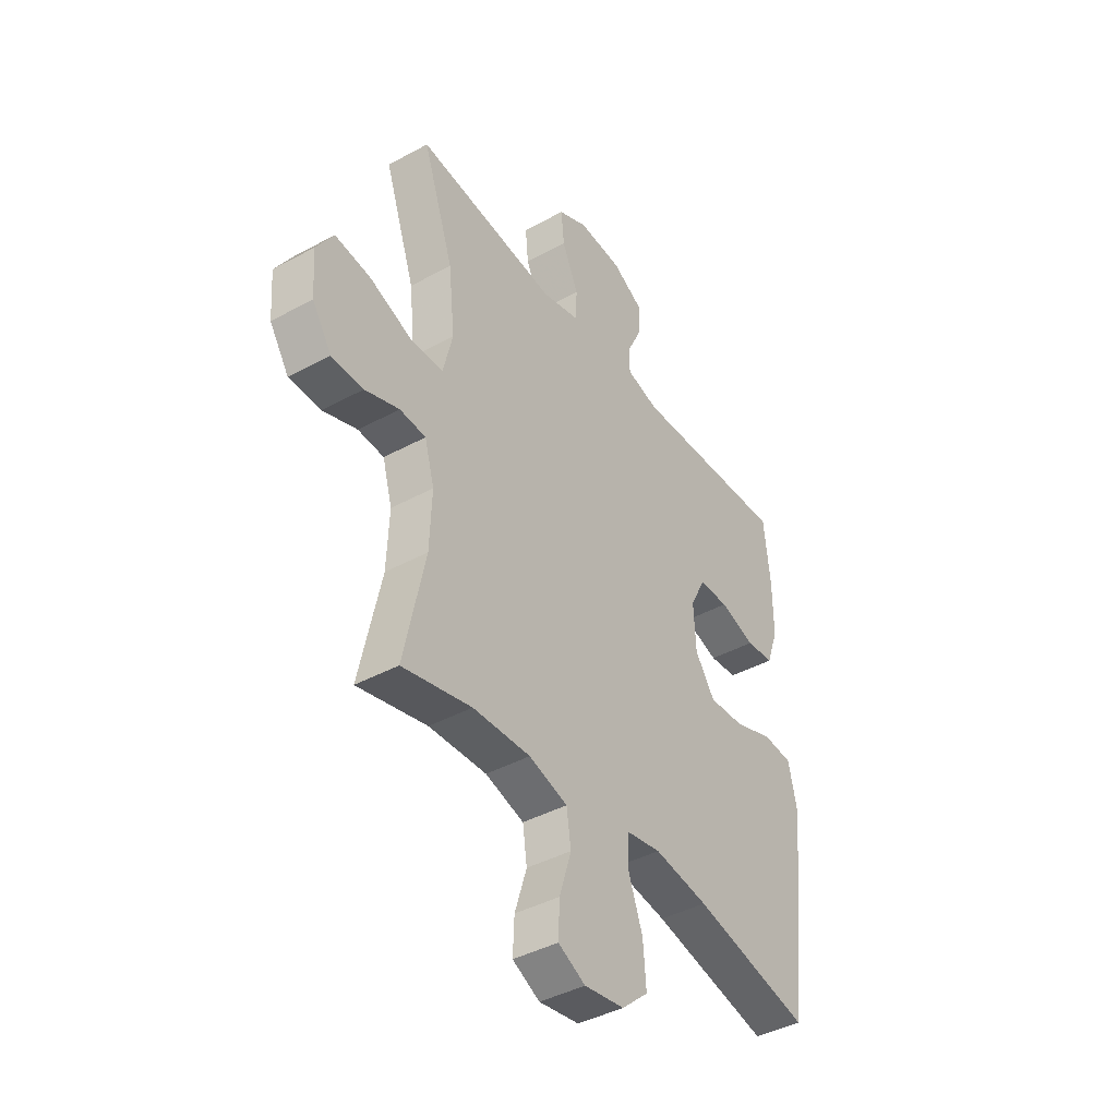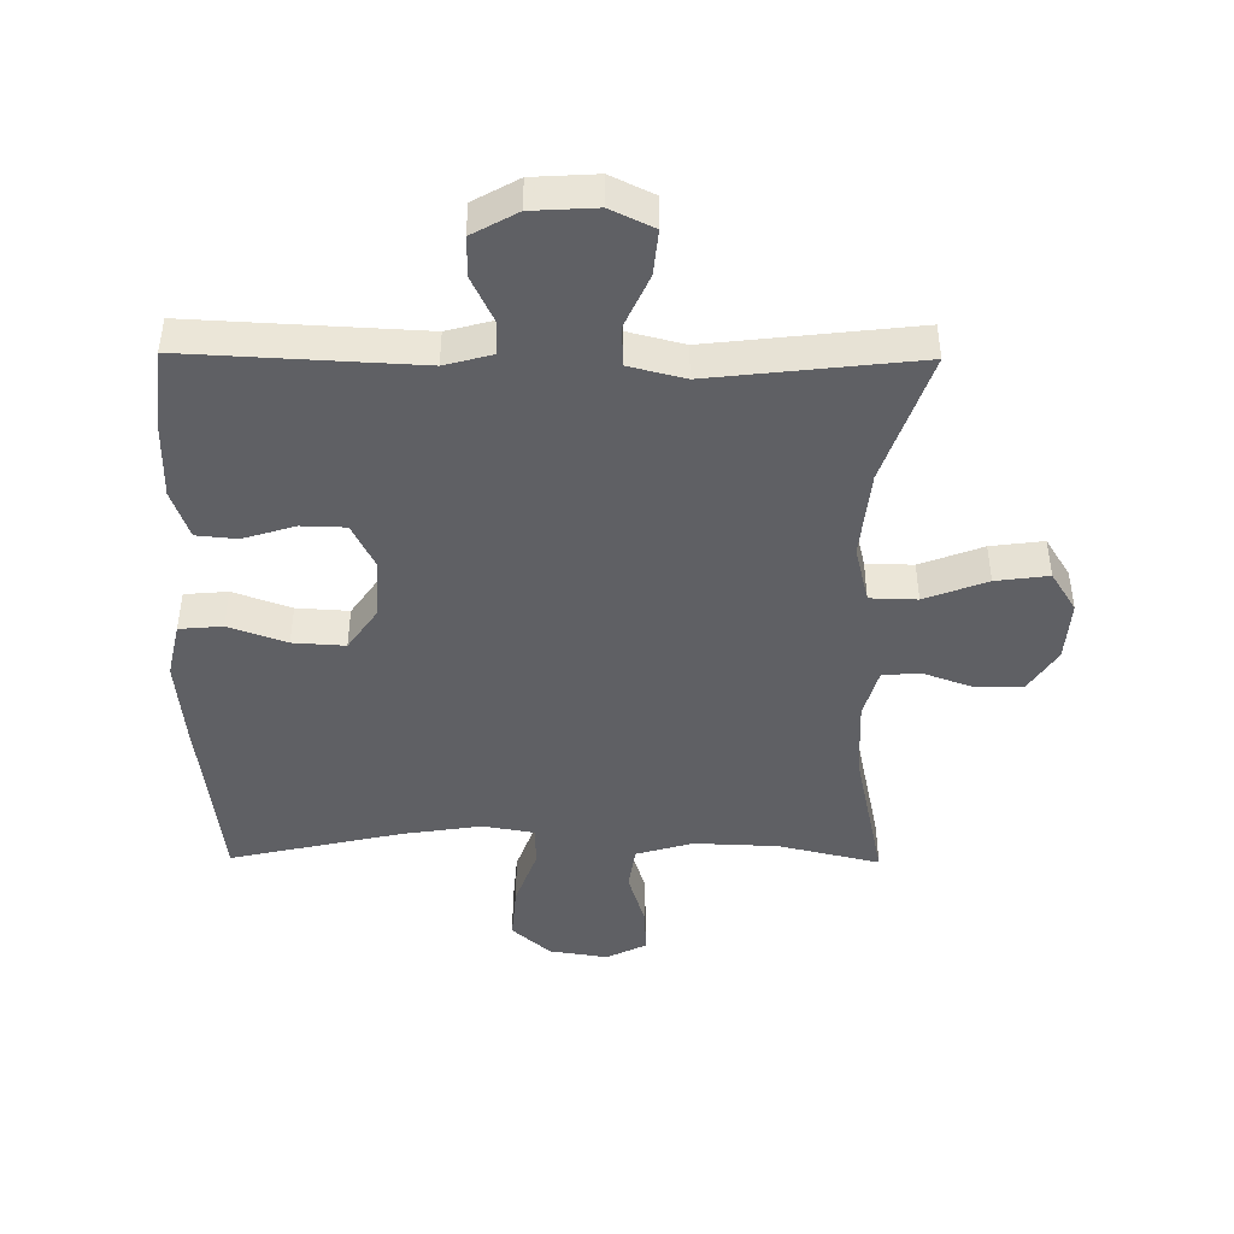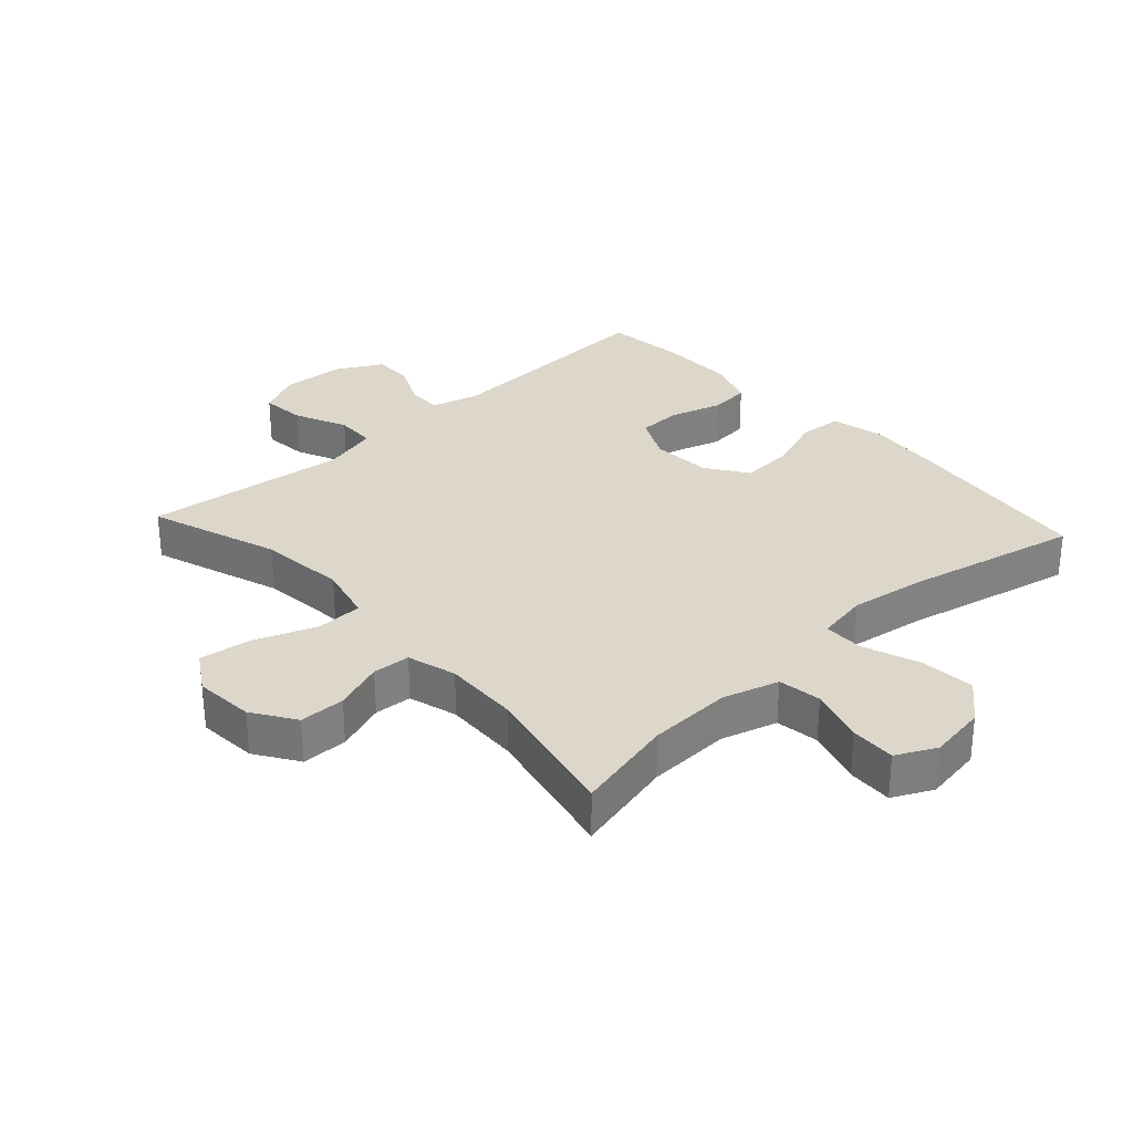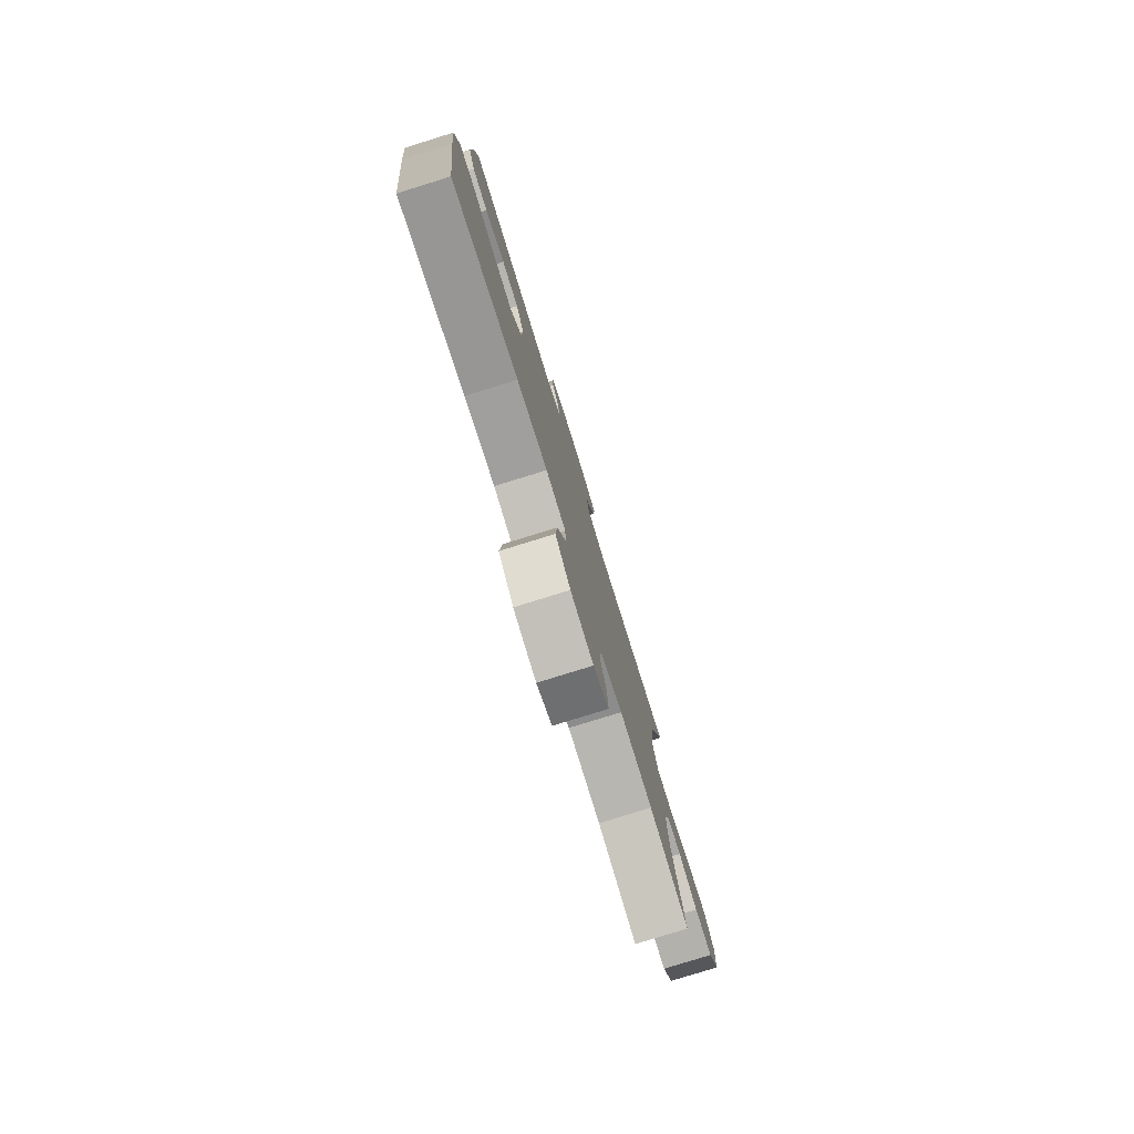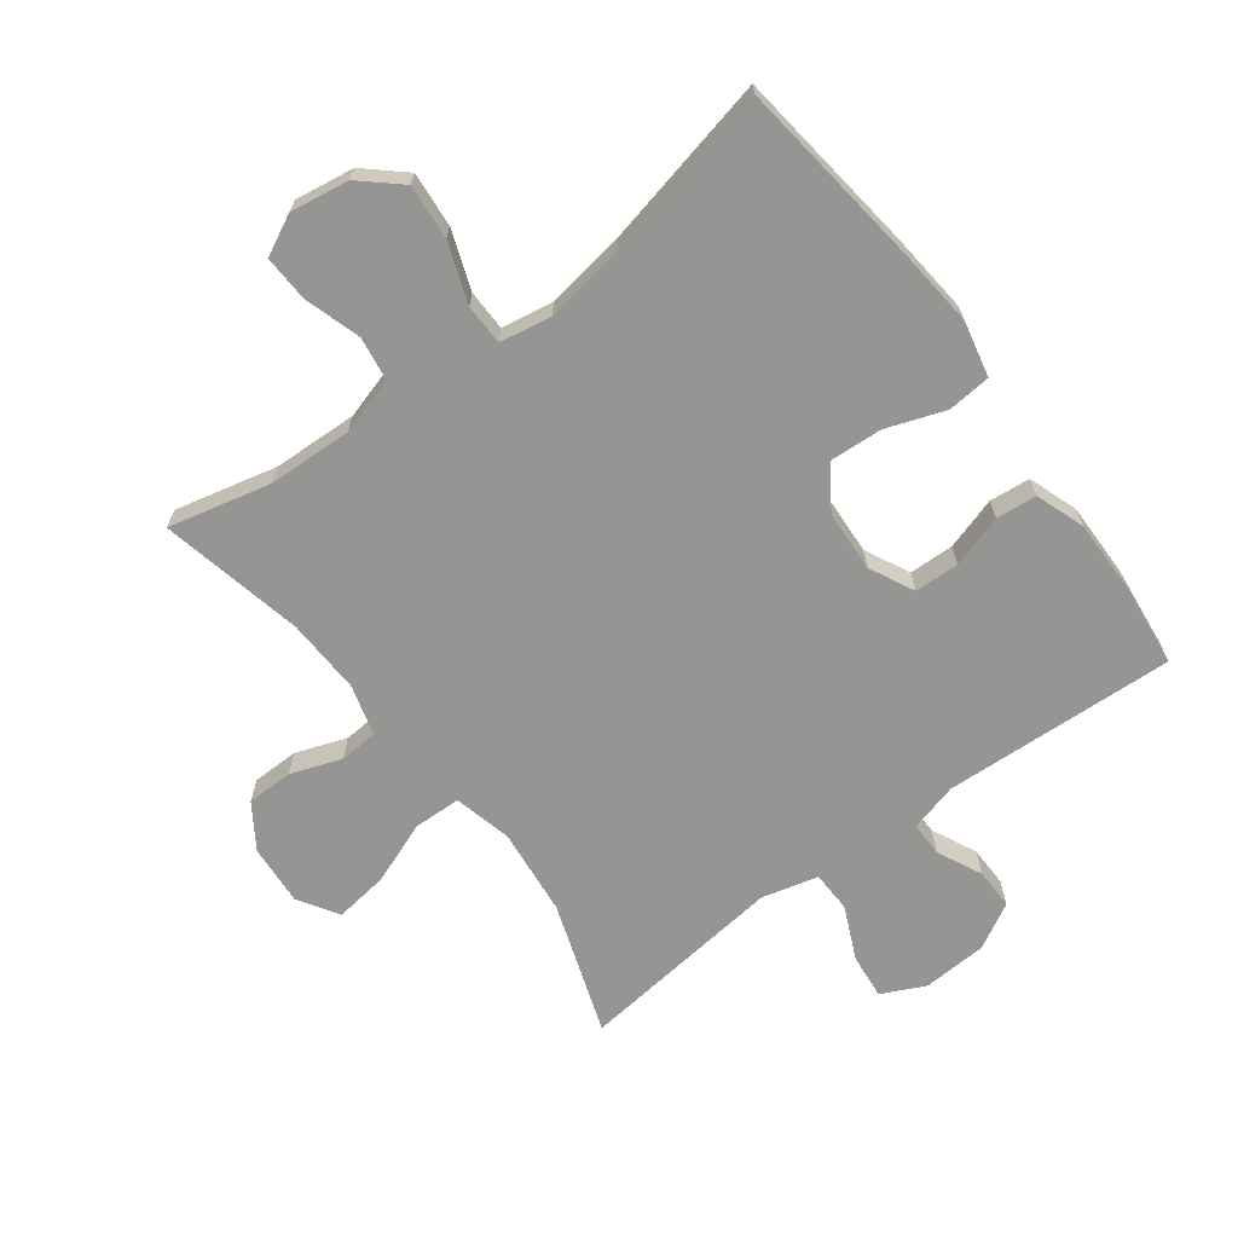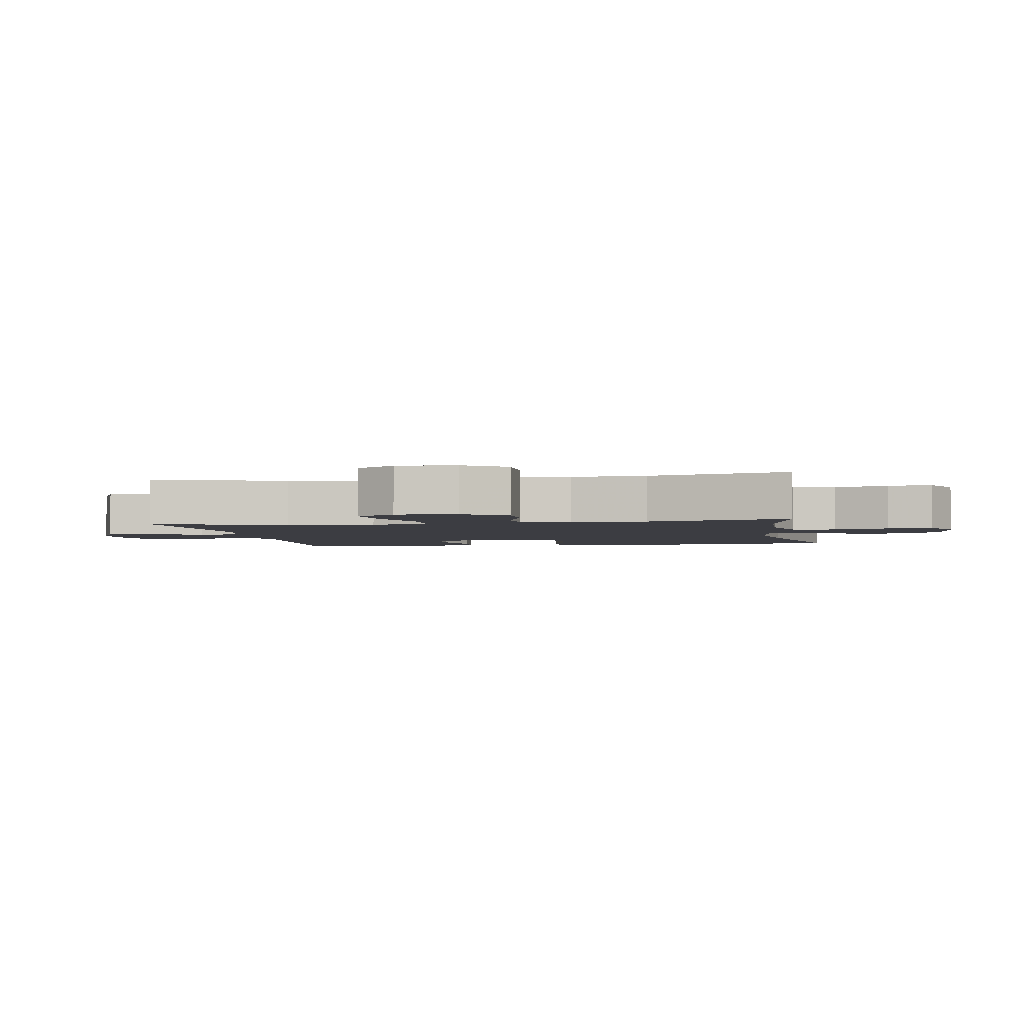
<metadata>
{"format":"obj","ext":"obj","renderer":"f3d","projection":"perspective","resolution":1024,"background":"white","views":[{"elev":-41.5,"azim":123.4,"up":"+Z"},{"elev":-45.1,"azim":-0.6,"up":"+Y"},{"elev":30.7,"azim":137.5,"up":"+Y"},{"elev":-79.6,"azim":-72.8,"up":"+Z"},{"elev":-67.3,"azim":-143.2,"up":"+Y"},{"elev":-2.9,"azim":100.0,"up":"+Y"}]}
</metadata>
<code>
v 0.5 0.07 0.5
v 0.43 0.07 0.296
v 0.416 0.07 0.16
v 0.438 0.07 0.071
v 0.511 0.07 0.069
v 0.608 0.07 0.106
v 0.69 0.07 0.117
v 0.729 0.07 0.055
v 0.722 0.07 -0.039
v 0.678 0.07 -0.106
v 0.606 0.07 -0.107
v 0.528 0.07 -0.079
v 0.469 0.07 -0.083
v 0.447 0.07 -0.16
v 0.452 0.07 -0.278
v 0.5 0.07 -0.5
v 0.343 0.07 -0.463
v 0.212 0.07 -0.458
v 0.124 0.07 -0.484
v 0.114 0.07 -0.552
v 0.141 0.07 -0.639
v 0.144 0.07 -0.71
v 0.082 0.07 -0.741
v -0.009 0.07 -0.727
v -0.069 0.07 -0.674
v -0.062 0.07 -0.589
v -0.029 0.07 -0.498
v -0.03 0.07 -0.435
v -0.11 0.07 -0.421
v -0.233 0.07 -0.44
v -0.5 0.07 -0.5
v -0.535 0.07 -0.217
v -0.548 0.07 -0.086
v -0.529 0.07 0
v -0.462 0.07 0.006
v -0.372 0.07 -0.026
v -0.291 0.07 -0.031
v -0.246 0.07 0.034
v -0.241 0.07 0.129
v -0.275 0.07 0.198
v -0.344 0.07 0.2
v -0.425 0.07 0.175
v -0.488 0.07 0.181
v -0.515 0.07 0.257
v -0.514 0.07 0.372
v -0.5 0.07 0.5
v -0.142 0.07 0.482
v -0.068 0.07 0.502
v -0.068 0.07 0.555
v -0.101 0.07 0.624
v -0.102 0.07 0.687
v -0.032 0.07 0.726
v 0.068 0.07 0.732
v 0.135 0.07 0.7
v 0.128 0.07 0.63
v 0.091 0.07 0.548
v 0.093 0.07 0.485
v 0.18 0.07 0.463
v 0.5 0 0.5
v 0.43 0 0.296
v 0.416 0 0.16
v 0.438 0 0.071
v 0.511 0 0.069
v 0.608 0 0.106
v 0.69 0 0.117
v 0.729 0 0.055
v 0.722 0 -0.039
v 0.678 0 -0.106
v 0.606 0 -0.107
v 0.528 0 -0.079
v 0.469 0 -0.083
v 0.447 0 -0.16
v 0.452 0 -0.278
v 0.5 0 -0.5
v 0.343 0 -0.463
v 0.212 0 -0.458
v 0.124 0 -0.484
v 0.114 0 -0.552
v 0.141 0 -0.639
v 0.144 0 -0.71
v 0.082 0 -0.741
v -0.009 0 -0.727
v -0.069 0 -0.674
v -0.062 0 -0.589
v -0.029 0 -0.498
v -0.03 0 -0.435
v -0.11 0 -0.421
v -0.233 0 -0.44
v -0.5 0 -0.5
v -0.535 0 -0.217
v -0.548 0 -0.086
v -0.529 0 0
v -0.462 0 0.006
v -0.372 0 -0.026
v -0.291 0 -0.031
v -0.246 0 0.034
v -0.241 0 0.129
v -0.275 0 0.198
v -0.344 0 0.2
v -0.425 0 0.175
v -0.488 0 0.181
v -0.515 0 0.257
v -0.514 0 0.372
v -0.5 0 0.5
v -0.142 0 0.482
v -0.068 0 0.502
v -0.068 0 0.555
v -0.101 0 0.624
v -0.102 0 0.687
v -0.032 0 0.726
v 0.068 0 0.732
v 0.135 0 0.7
v 0.128 0 0.63
v 0.091 0 0.548
v 0.093 0 0.485
v 0.18 0 0.463
f 54 55 56
f 53 54 56
f 52 53 56
f 51 52 56
f 50 51 56
f 49 50 56
f 48 49 56 57
f 47 48 57 58
f 46 47 58
f 45 46 58
f 44 45 58
f 43 44 58
f 42 43 58
f 41 42 58
f 34 35 36
f 33 34 36
f 32 33 36
f 31 32 36
f 30 31 36
f 29 30 36 37
f 28 29 37 38
f 25 26 27
f 24 25 27
f 23 24 27
f 22 23 27
f 21 22 27
f 20 21 27
f 19 20 27 28
f 28 38 39
f 19 28 39
f 18 19 39
f 15 16 17
f 18 39 40
f 17 18 40
f 15 17 40
f 14 15 40
f 10 11 12
f 9 10 12
f 8 9 12
f 7 8 12
f 6 7 12
f 5 6 12
f 4 5 12 13
f 58 1 2
f 41 58 2
f 40 41 2
f 13 14 40
f 4 13 40
f 3 4 40
f 2 3 40
f 114 113 112
f 114 112 111
f 114 111 110
f 114 110 109
f 114 109 108
f 114 108 107
f 115 114 107 106
f 116 115 106 105
f 116 105 104
f 116 104 103
f 116 103 102
f 116 102 101
f 116 101 100
f 116 100 99
f 94 93 92
f 94 92 91
f 94 91 90
f 94 90 89
f 94 89 88
f 95 94 88 87
f 96 95 87 86
f 85 84 83
f 85 83 82
f 85 82 81
f 85 81 80
f 85 80 79
f 85 79 78
f 86 85 78 77
f 97 96 86
f 97 86 77
f 97 77 76
f 75 74 73
f 98 97 76
f 98 76 75
f 98 75 73
f 98 73 72
f 70 69 68
f 70 68 67
f 70 67 66
f 70 66 65
f 70 65 64
f 70 64 63
f 71 70 63 62
f 60 59 116
f 60 116 99
f 60 99 98
f 98 72 71
f 98 71 62
f 98 62 61
f 98 61 60
f 1 59 60 2
f 2 60 61 3
f 3 61 62 4
f 4 62 63 5
f 5 63 64 6
f 6 64 65 7
f 7 65 66 8
f 8 66 67 9
f 9 67 68 10
f 10 68 69 11
f 11 69 70 12
f 12 70 71 13
f 13 71 72 14
f 14 72 73 15
f 15 73 74 16
f 16 74 75 17
f 17 75 76 18
f 18 76 77 19
f 19 77 78 20
f 20 78 79 21
f 21 79 80 22
f 22 80 81 23
f 23 81 82 24
f 24 82 83 25
f 25 83 84 26
f 26 84 85 27
f 27 85 86 28
f 28 86 87 29
f 29 87 88 30
f 30 88 89 31
f 31 89 90 32
f 32 90 91 33
f 33 91 92 34
f 34 92 93 35
f 35 93 94 36
f 36 94 95 37
f 37 95 96 38
f 38 96 97 39
f 39 97 98 40
f 40 98 99 41
f 41 99 100 42
f 42 100 101 43
f 43 101 102 44
f 44 102 103 45
f 45 103 104 46
f 46 104 105 47
f 47 105 106 48
f 48 106 107 49
f 49 107 108 50
f 50 108 109 51
f 51 109 110 52
f 52 110 111 53
f 53 111 112 54
f 54 112 113 55
f 55 113 114 56
f 56 114 115 57
f 57 115 116 58
f 58 116 59 1

</code>
